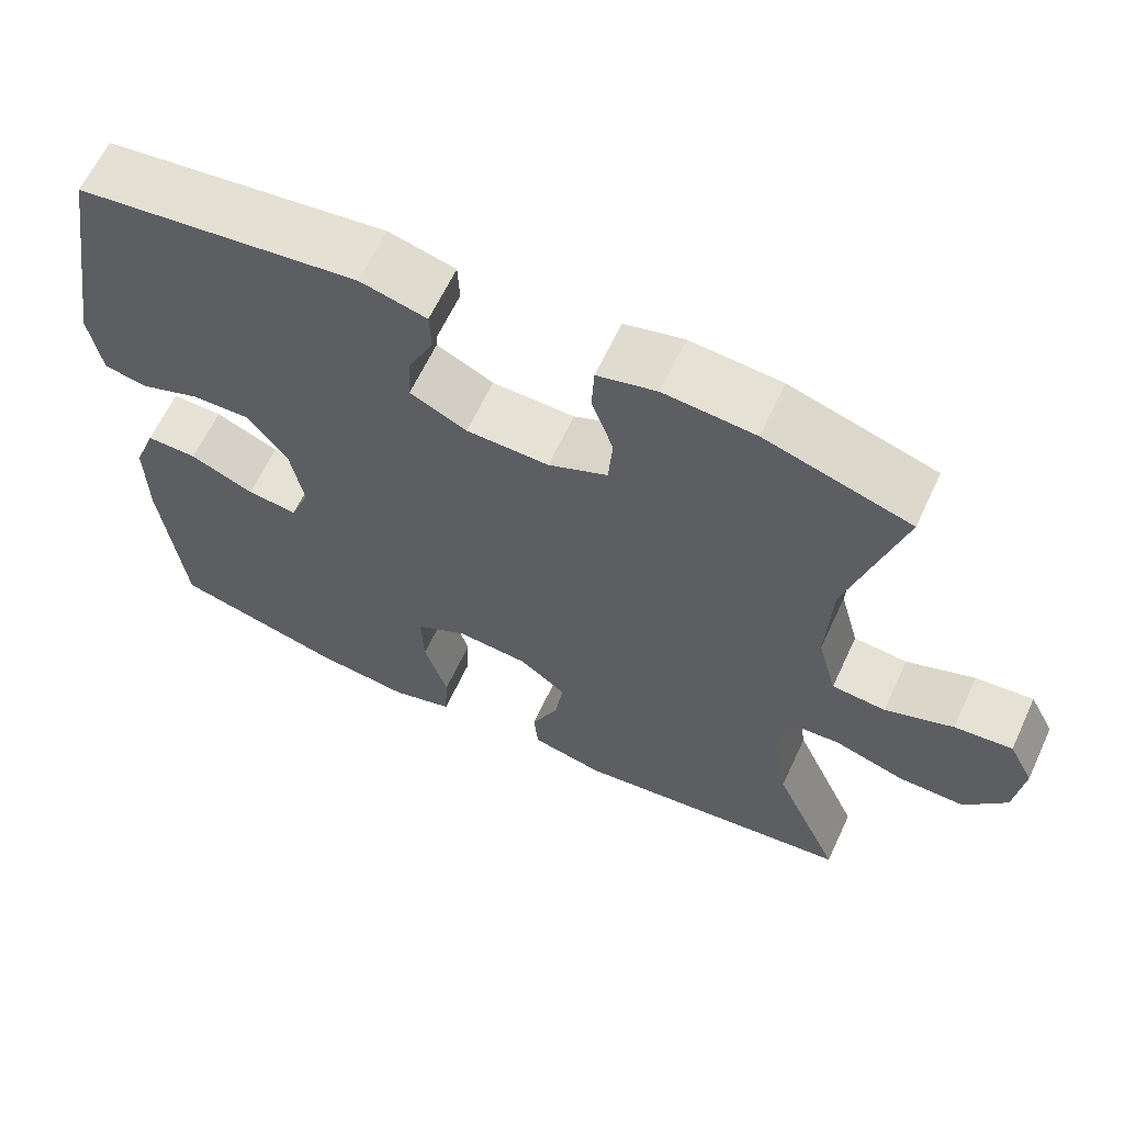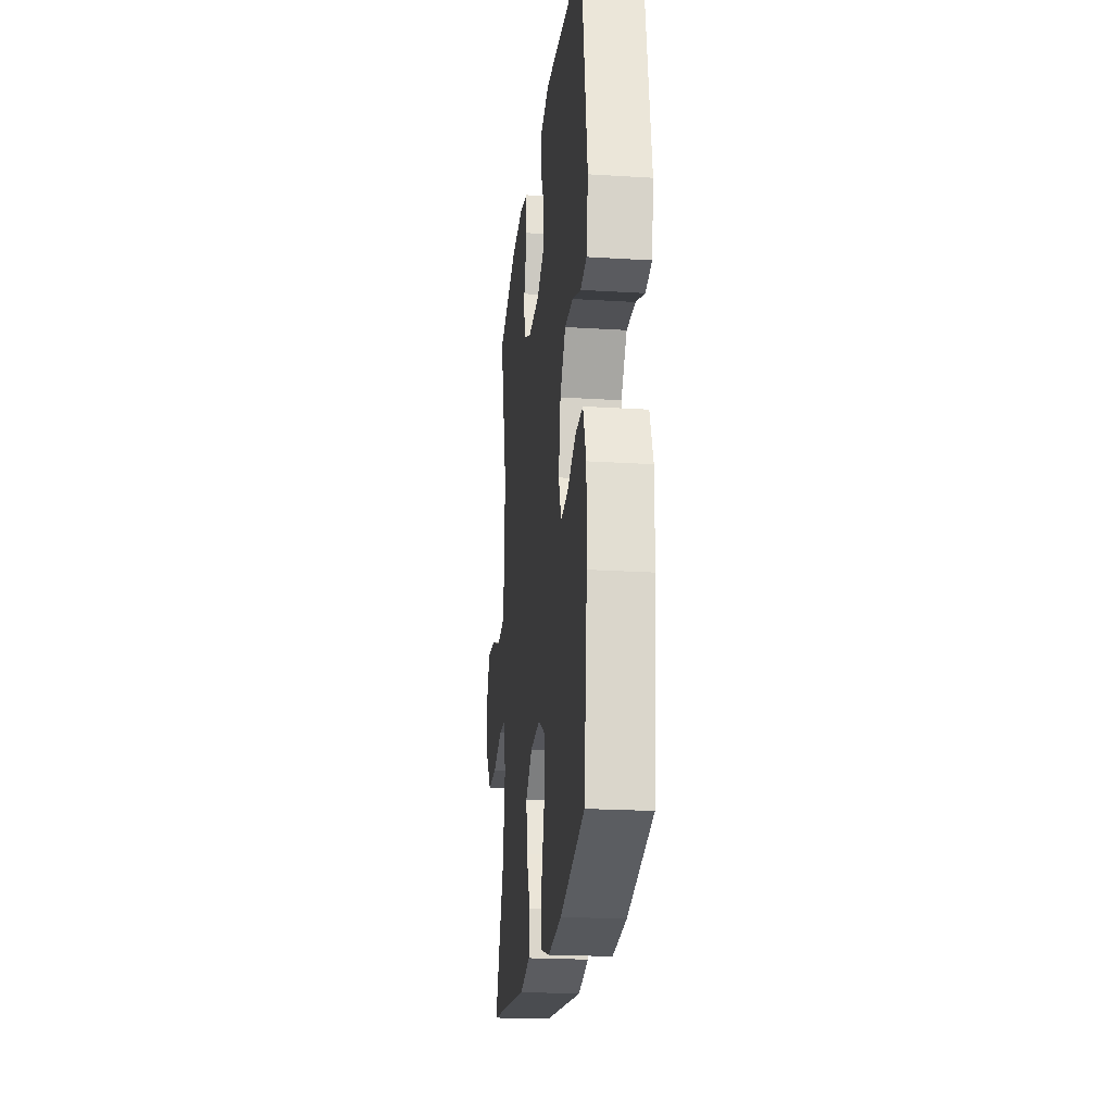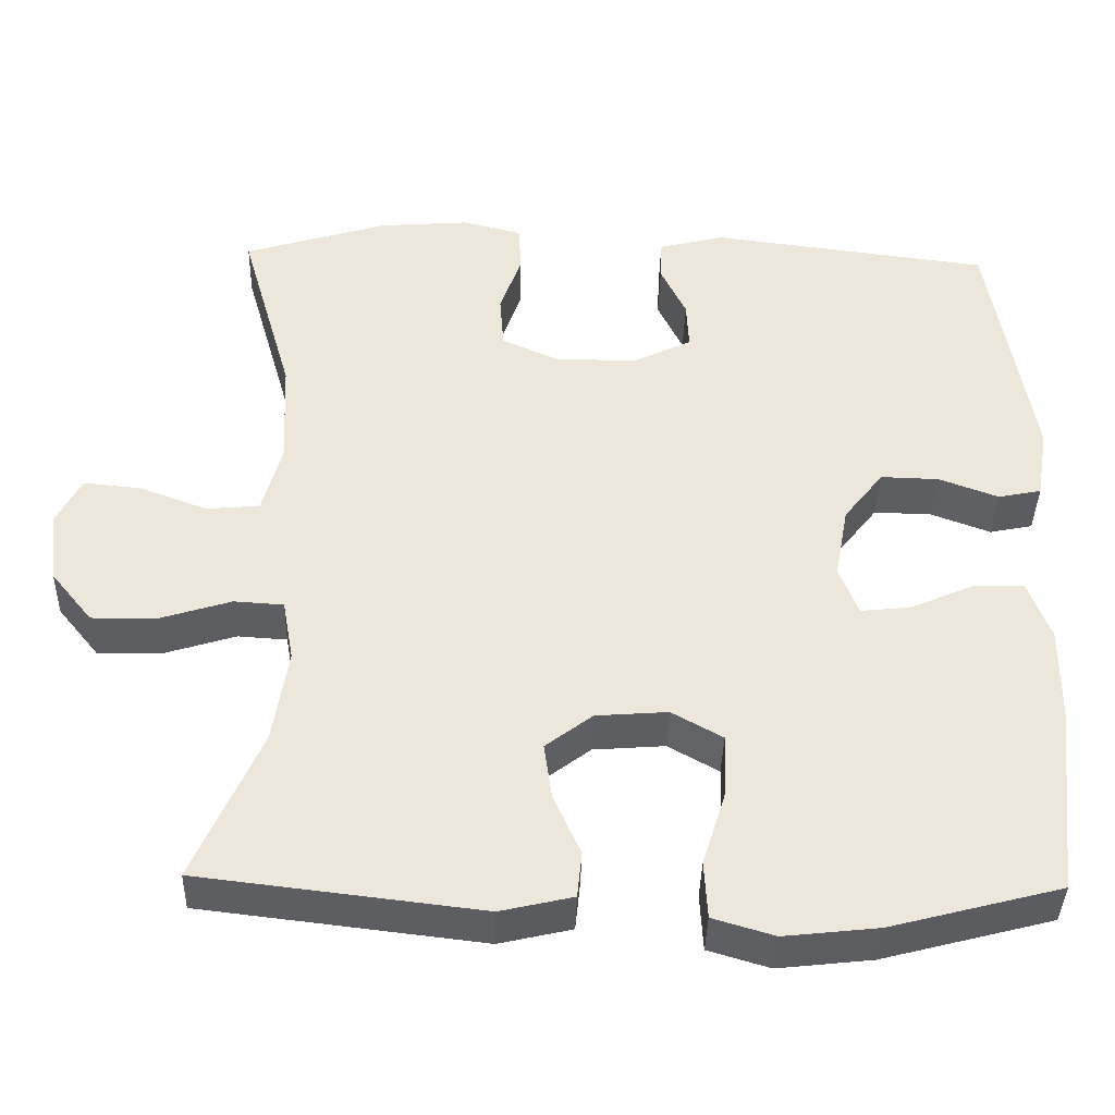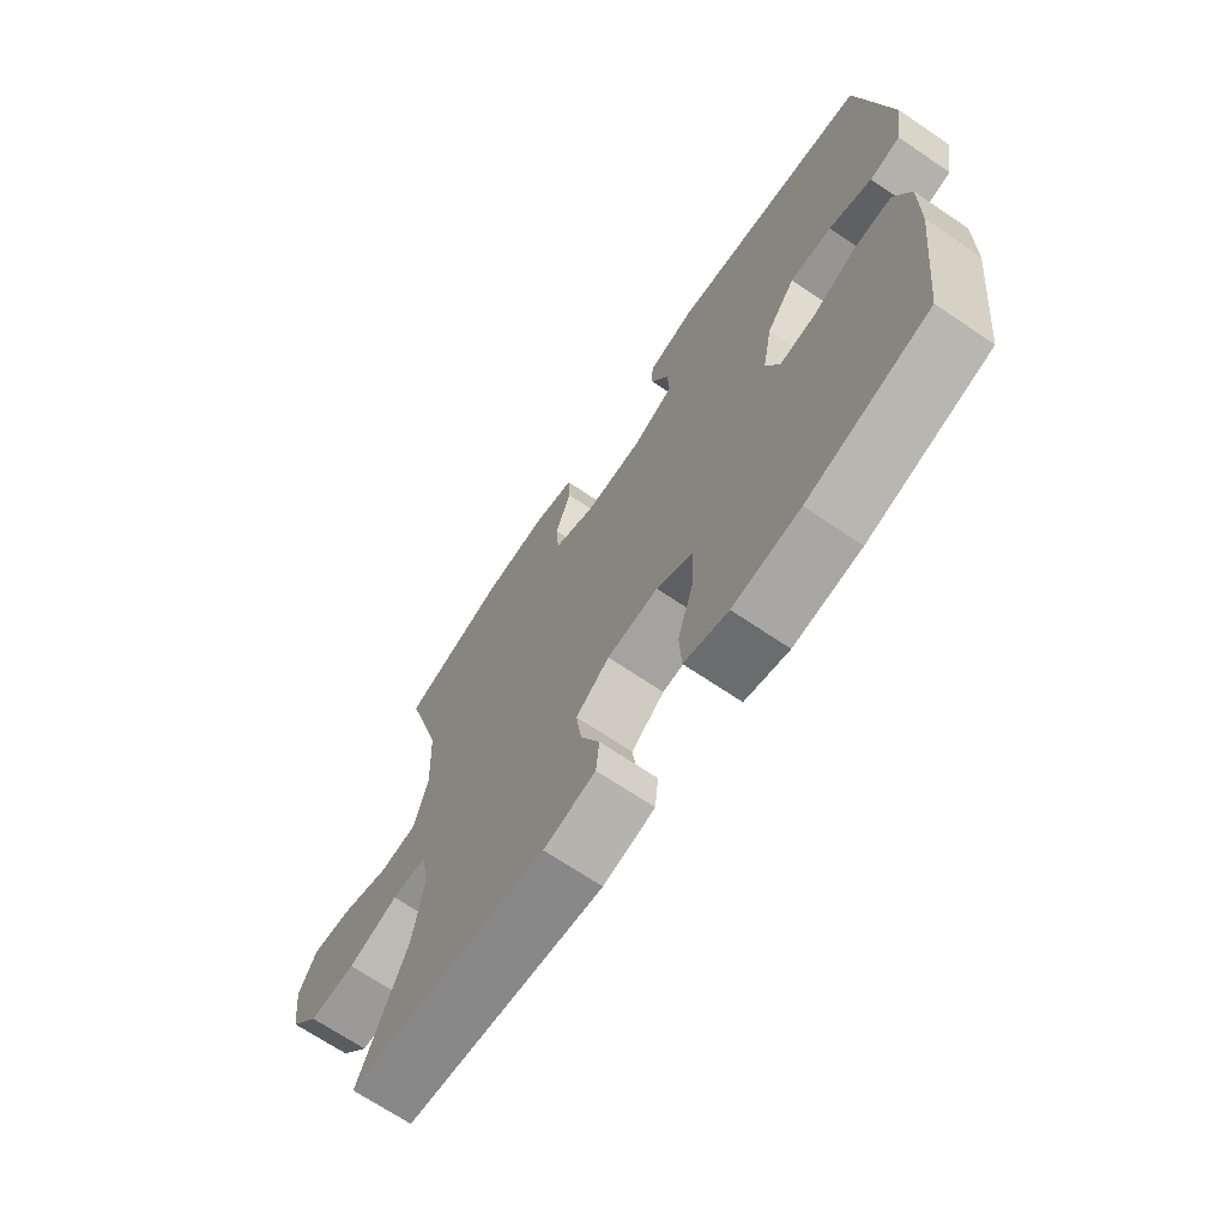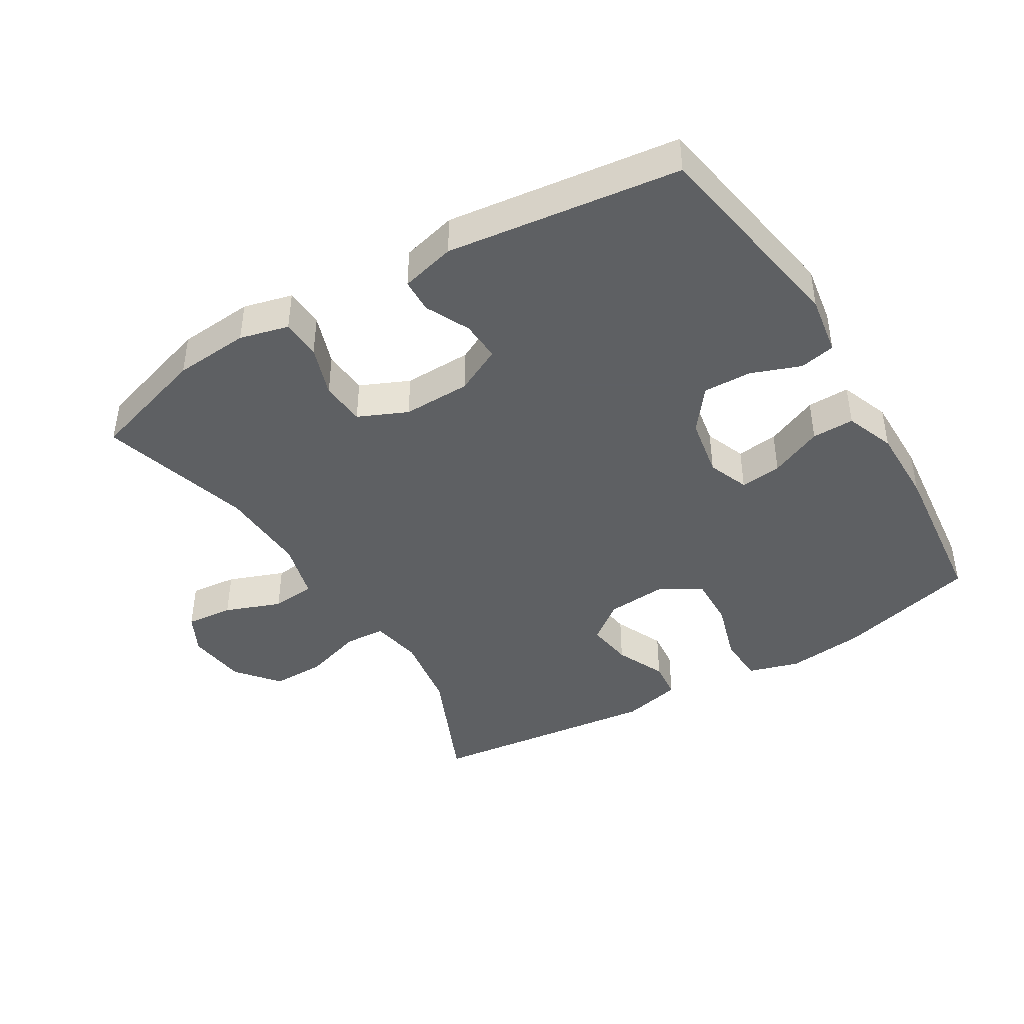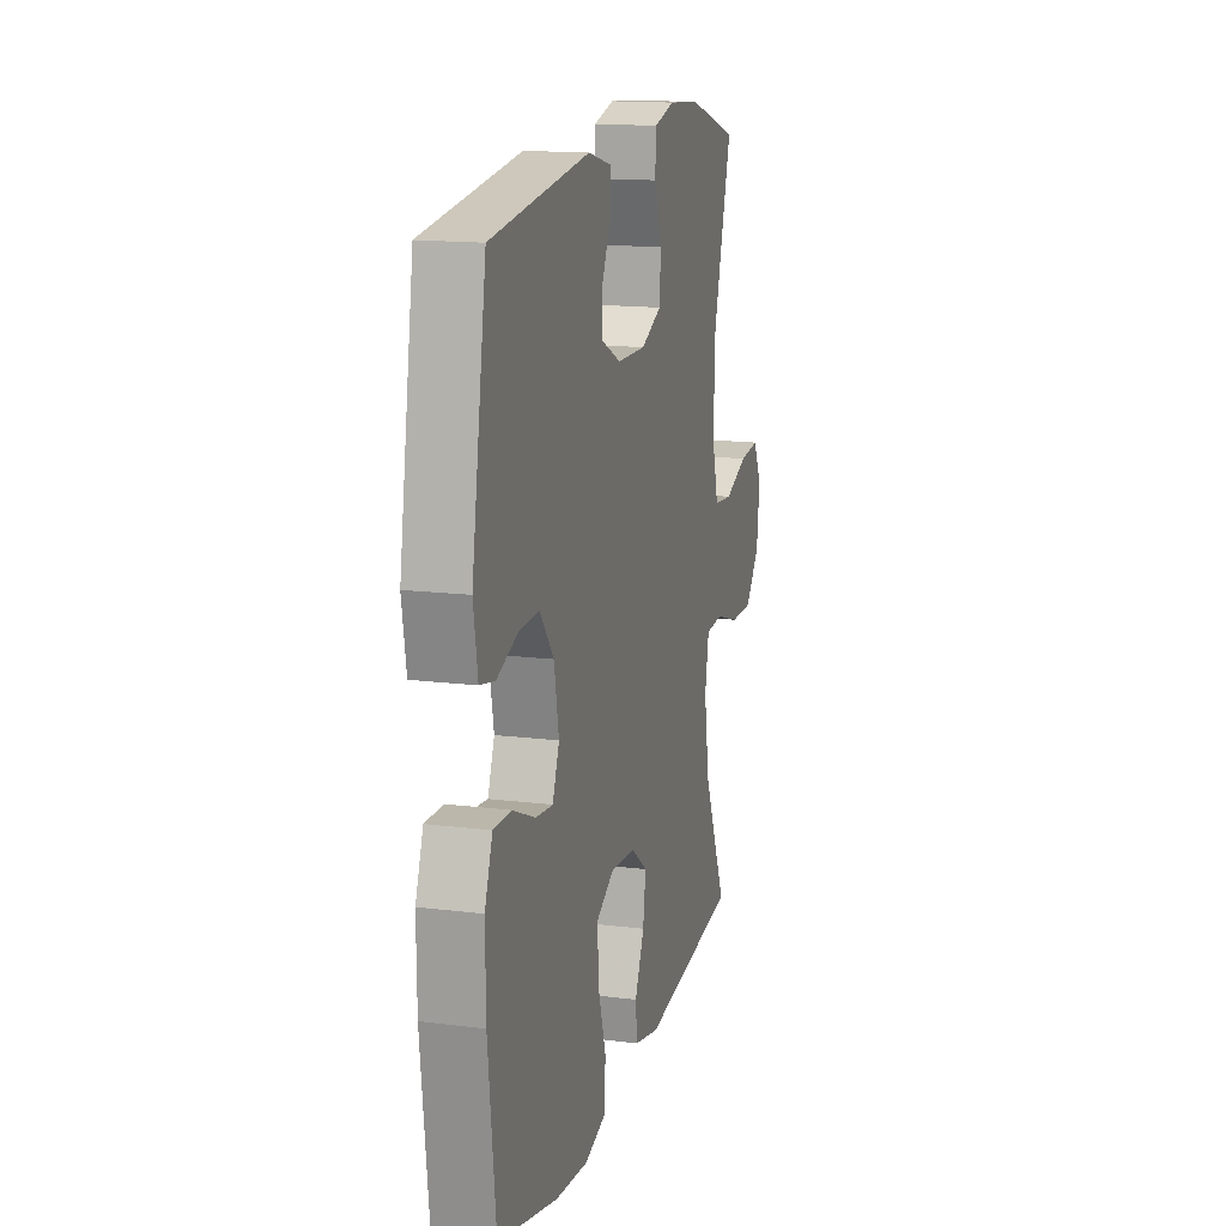
<metadata>
{"format":"obj","ext":"obj","renderer":"f3d","projection":"perspective","resolution":1024,"background":"white","views":[{"elev":63.4,"azim":-155.0,"up":"+Z"},{"elev":-21.8,"azim":83.8,"up":"+Z"},{"elev":-39.2,"azim":-1.5,"up":"+Z"},{"elev":-68.9,"azim":55.9,"up":"+Z"},{"elev":-42.7,"azim":31.2,"up":"+Y"},{"elev":15.2,"azim":105.0,"up":"+Z"}]}
</metadata>
<code>
v 0.5 0.07 0.5
v 0.553 0.07 0.183
v 0.538 0.07 0.092
v 0.484 0.07 0.081
v 0.409 0.07 0.109
v 0.336 0.07 0.111
v 0.286 0.07 0.047
v 0.269 0.07 -0.045
v 0.293 0.07 -0.107
v 0.356 0.07 -0.1
v 0.436 0.07 -0.065
v 0.5 0.07 -0.064
v 0.528 0.07 -0.139
v 0.527 0.07 -0.258
v 0.5 0.07 -0.5
v 0.286 0.07 -0.556
v 0.168 0.07 -0.569
v 0.091 0.07 -0.546
v 0.087 0.07 -0.474
v 0.116 0.07 -0.38
v 0.119 0.07 -0.3
v 0.055 0.07 -0.264
v -0.035 0.07 -0.271
v -0.094 0.07 -0.316
v -0.084 0.07 -0.387
v -0.05 0.07 -0.463
v -0.056 0.07 -0.521
v -0.147 0.07 -0.542
v -0.5 0.07 -0.5
v -0.416 0.07 -0.309
v -0.397 0.07 -0.19
v -0.411 0.07 -0.112
v -0.473 0.07 -0.108
v -0.562 0.07 -0.136
v -0.644 0.07 -0.137
v -0.696 0.07 -0.073
v -0.707 0.07 0.018
v -0.676 0.07 0.078
v -0.604 0.07 0.071
v -0.519 0.07 0.039
v -0.452 0.07 0.045
v -0.428 0.07 0.134
v -0.434 0.07 0.269
v -0.5 0.07 0.5
v -0.319 0.07 0.556
v -0.205 0.07 0.565
v -0.131 0.07 0.546
v -0.128 0.07 0.486
v -0.155 0.07 0.408
v -0.15 0.07 0.34
v -0.076 0.07 0.307
v 0.027 0.07 0.309
v 0.098 0.07 0.344
v 0.095 0.07 0.405
v 0.063 0.07 0.472
v 0.065 0.07 0.524
v 0.148 0.07 0.545
v 0.5 0 0.5
v 0.553 0 0.183
v 0.538 0 0.092
v 0.484 0 0.081
v 0.409 0 0.109
v 0.336 0 0.111
v 0.286 0 0.047
v 0.269 0 -0.045
v 0.293 0 -0.107
v 0.356 0 -0.1
v 0.436 0 -0.065
v 0.5 0 -0.064
v 0.528 0 -0.139
v 0.527 0 -0.258
v 0.5 0 -0.5
v 0.286 0 -0.556
v 0.168 0 -0.569
v 0.091 0 -0.546
v 0.087 0 -0.474
v 0.116 0 -0.38
v 0.119 0 -0.3
v 0.055 0 -0.264
v -0.035 0 -0.271
v -0.094 0 -0.316
v -0.084 0 -0.387
v -0.05 0 -0.463
v -0.056 0 -0.521
v -0.147 0 -0.542
v -0.5 0 -0.5
v -0.416 0 -0.309
v -0.397 0 -0.19
v -0.411 0 -0.112
v -0.473 0 -0.108
v -0.562 0 -0.136
v -0.644 0 -0.137
v -0.696 0 -0.073
v -0.707 0 0.018
v -0.676 0 0.078
v -0.604 0 0.071
v -0.519 0 0.039
v -0.452 0 0.045
v -0.428 0 0.134
v -0.434 0 0.269
v -0.5 0 0.5
v -0.319 0 0.556
v -0.205 0 0.565
v -0.131 0 0.546
v -0.128 0 0.486
v -0.155 0 0.408
v -0.15 0 0.34
v -0.076 0 0.307
v 0.027 0 0.309
v 0.098 0 0.344
v 0.095 0 0.405
v 0.063 0 0.472
v 0.065 0 0.524
v 0.148 0 0.545
f 3 4 5
f 2 3 5
f 1 2 5
f 57 1 5
f 56 57 5
f 55 56 5
f 54 55 5
f 53 54 5 6
f 52 53 6 7
f 51 52 7 8
f 50 51 8 9
f 47 48 49
f 46 47 49
f 45 46 49
f 44 45 49
f 43 44 49
f 42 43 49 50
f 41 42 50 9
f 38 39 40
f 37 38 40
f 36 37 40
f 35 36 40
f 34 35 40
f 33 34 40
f 40 41 9
f 33 40 9
f 32 33 9
f 28 29 30
f 27 28 30
f 26 27 30
f 25 26 30
f 24 25 30 31
f 23 24 31 32
f 18 19 20
f 17 18 20
f 16 17 20
f 15 16 20
f 14 15 20
f 13 14 20
f 12 13 20
f 11 12 20
f 10 11 20
f 9 10 20 21
f 22 23 32 9
f 9 21 22
f 62 61 60
f 62 60 59
f 62 59 58
f 62 58 114
f 62 114 113
f 62 113 112
f 62 112 111
f 63 62 111 110
f 64 63 110 109
f 65 64 109 108
f 66 65 108 107
f 106 105 104
f 106 104 103
f 106 103 102
f 106 102 101
f 106 101 100
f 107 106 100 99
f 66 107 99 98
f 97 96 95
f 97 95 94
f 97 94 93
f 97 93 92
f 97 92 91
f 97 91 90
f 66 98 97
f 66 97 90
f 66 90 89
f 87 86 85
f 87 85 84
f 87 84 83
f 87 83 82
f 88 87 82 81
f 89 88 81 80
f 77 76 75
f 77 75 74
f 77 74 73
f 77 73 72
f 77 72 71
f 77 71 70
f 77 70 69
f 77 69 68
f 77 68 67
f 78 77 67 66
f 66 89 80 79
f 79 78 66
f 1 58 59 2
f 2 59 60 3
f 3 60 61 4
f 4 61 62 5
f 5 62 63 6
f 6 63 64 7
f 7 64 65 8
f 8 65 66 9
f 9 66 67 10
f 10 67 68 11
f 11 68 69 12
f 12 69 70 13
f 13 70 71 14
f 14 71 72 15
f 15 72 73 16
f 16 73 74 17
f 17 74 75 18
f 18 75 76 19
f 19 76 77 20
f 20 77 78 21
f 21 78 79 22
f 22 79 80 23
f 23 80 81 24
f 24 81 82 25
f 25 82 83 26
f 26 83 84 27
f 27 84 85 28
f 28 85 86 29
f 29 86 87 30
f 30 87 88 31
f 31 88 89 32
f 32 89 90 33
f 33 90 91 34
f 34 91 92 35
f 35 92 93 36
f 36 93 94 37
f 37 94 95 38
f 38 95 96 39
f 39 96 97 40
f 40 97 98 41
f 41 98 99 42
f 42 99 100 43
f 43 100 101 44
f 44 101 102 45
f 45 102 103 46
f 46 103 104 47
f 47 104 105 48
f 48 105 106 49
f 49 106 107 50
f 50 107 108 51
f 51 108 109 52
f 52 109 110 53
f 53 110 111 54
f 54 111 112 55
f 55 112 113 56
f 56 113 114 57
f 57 114 58 1

</code>
